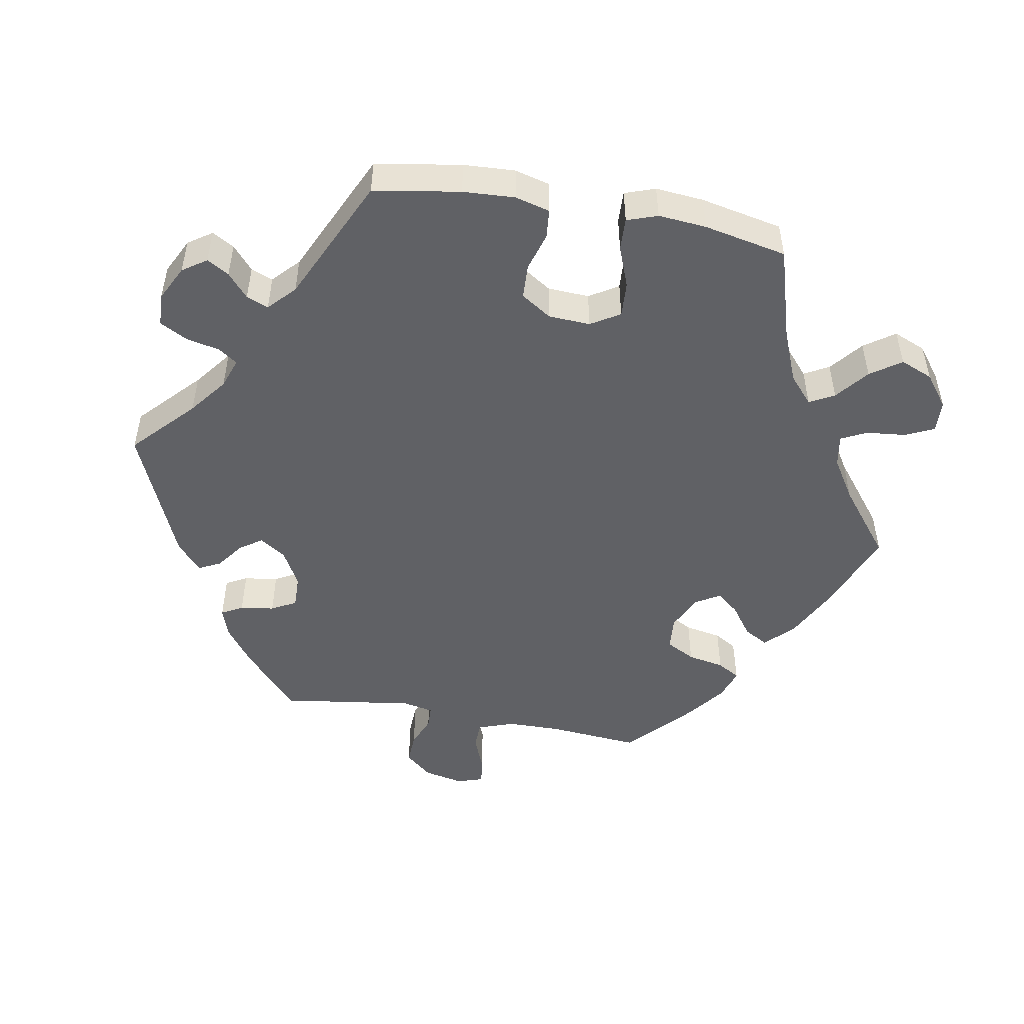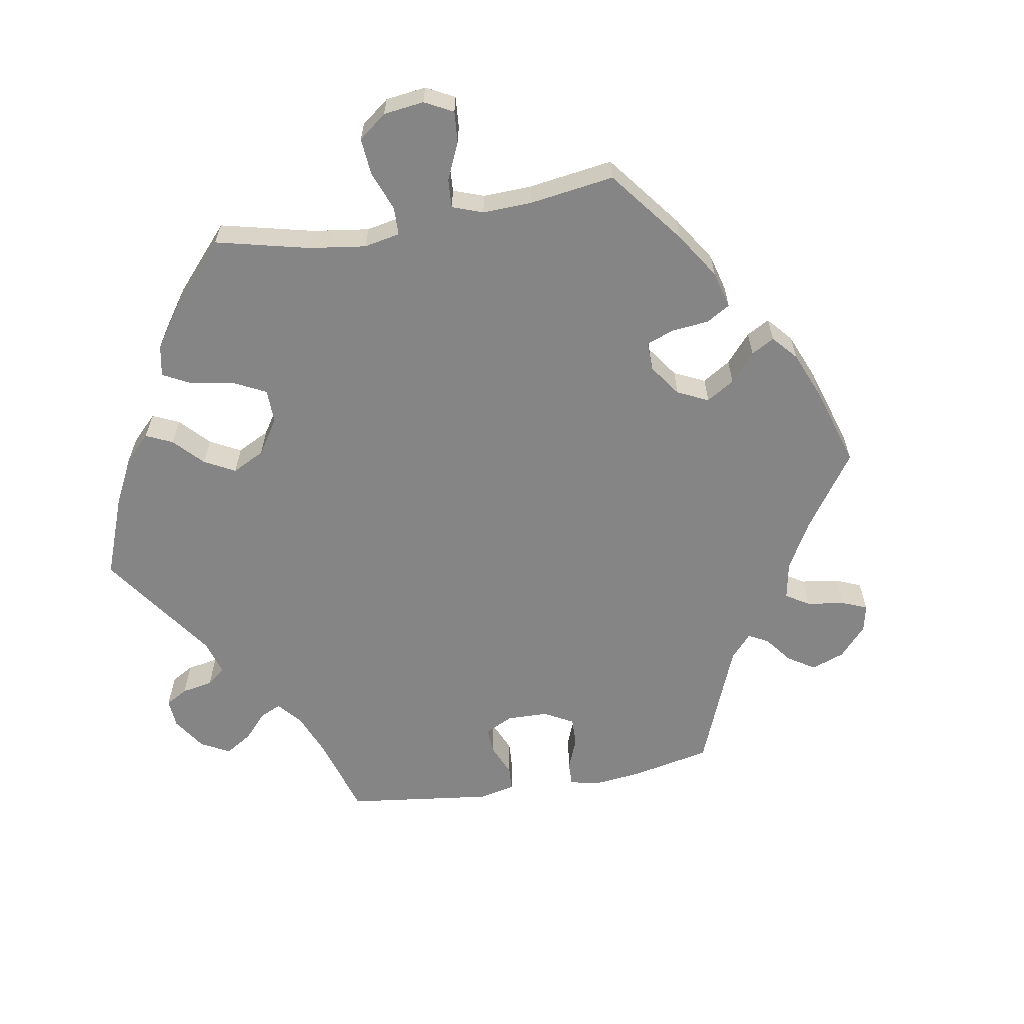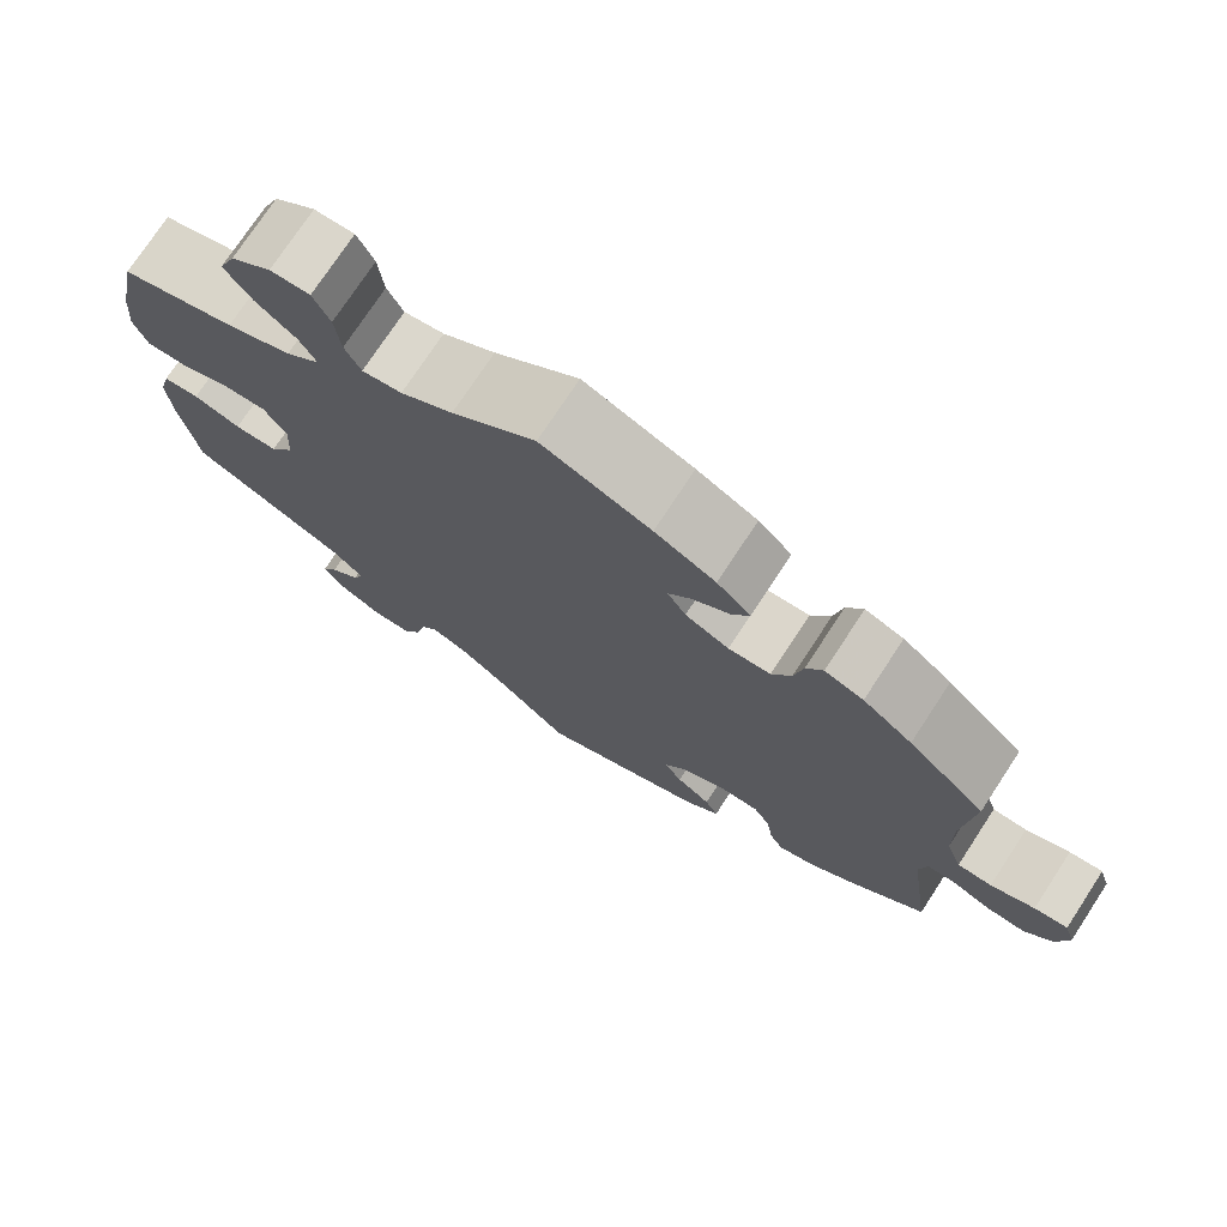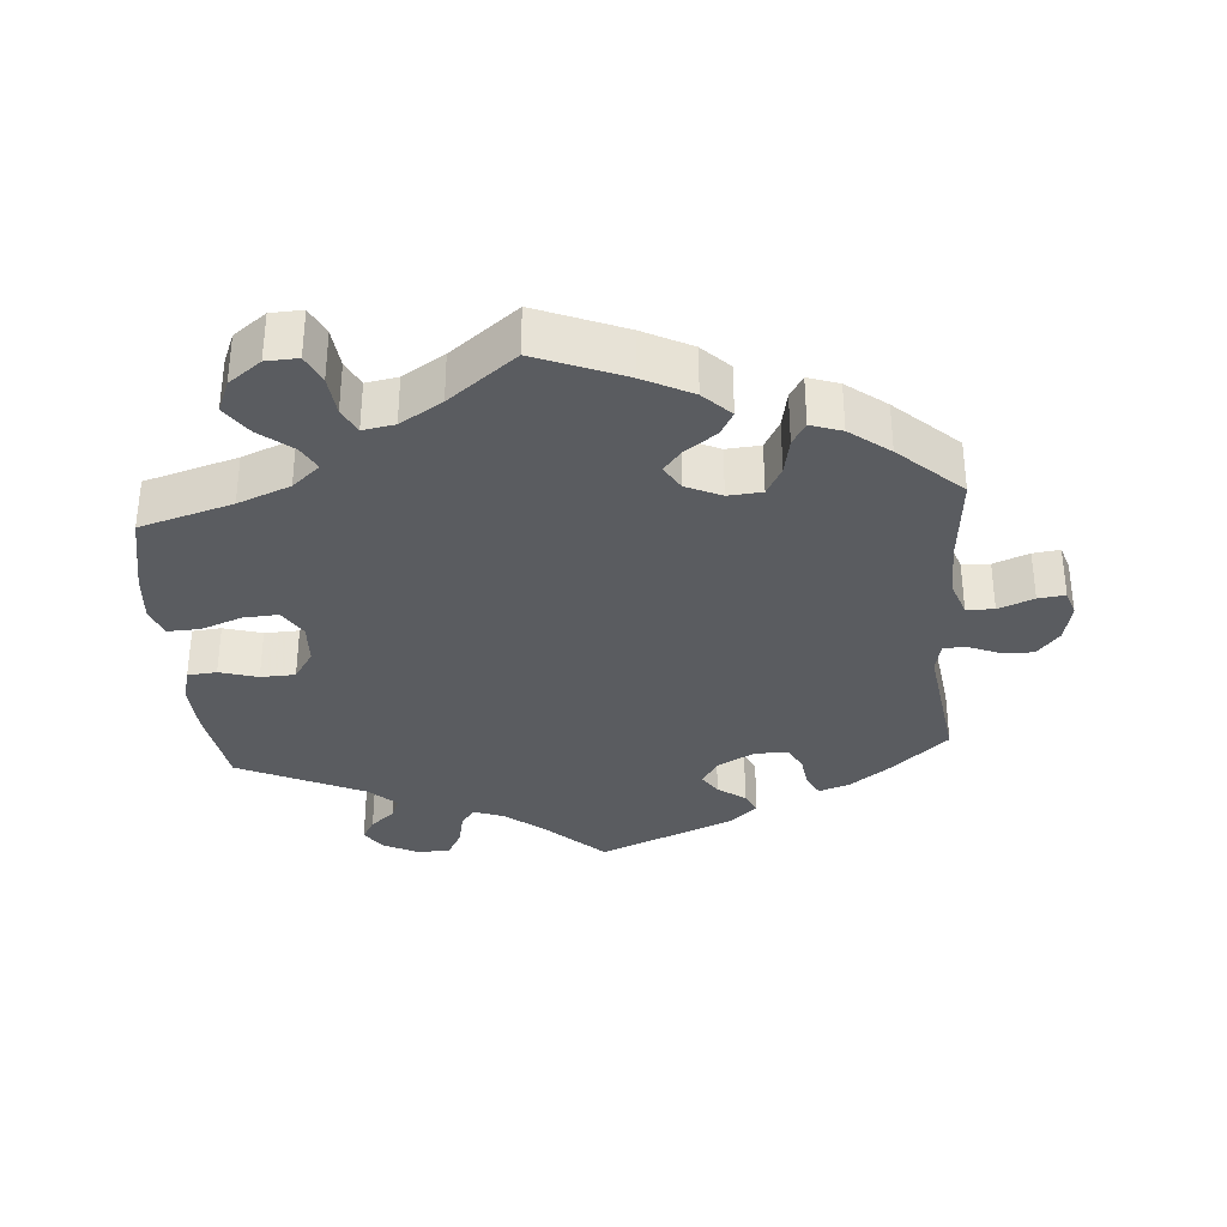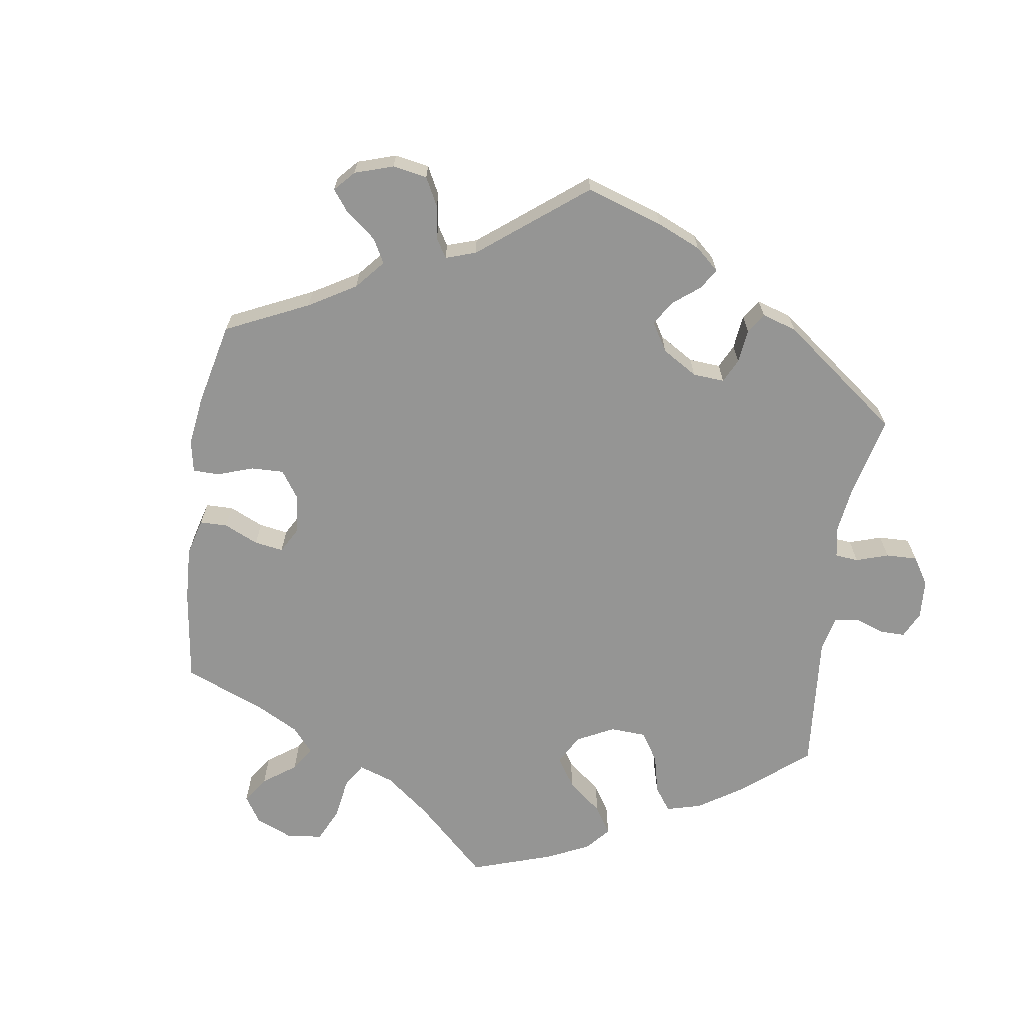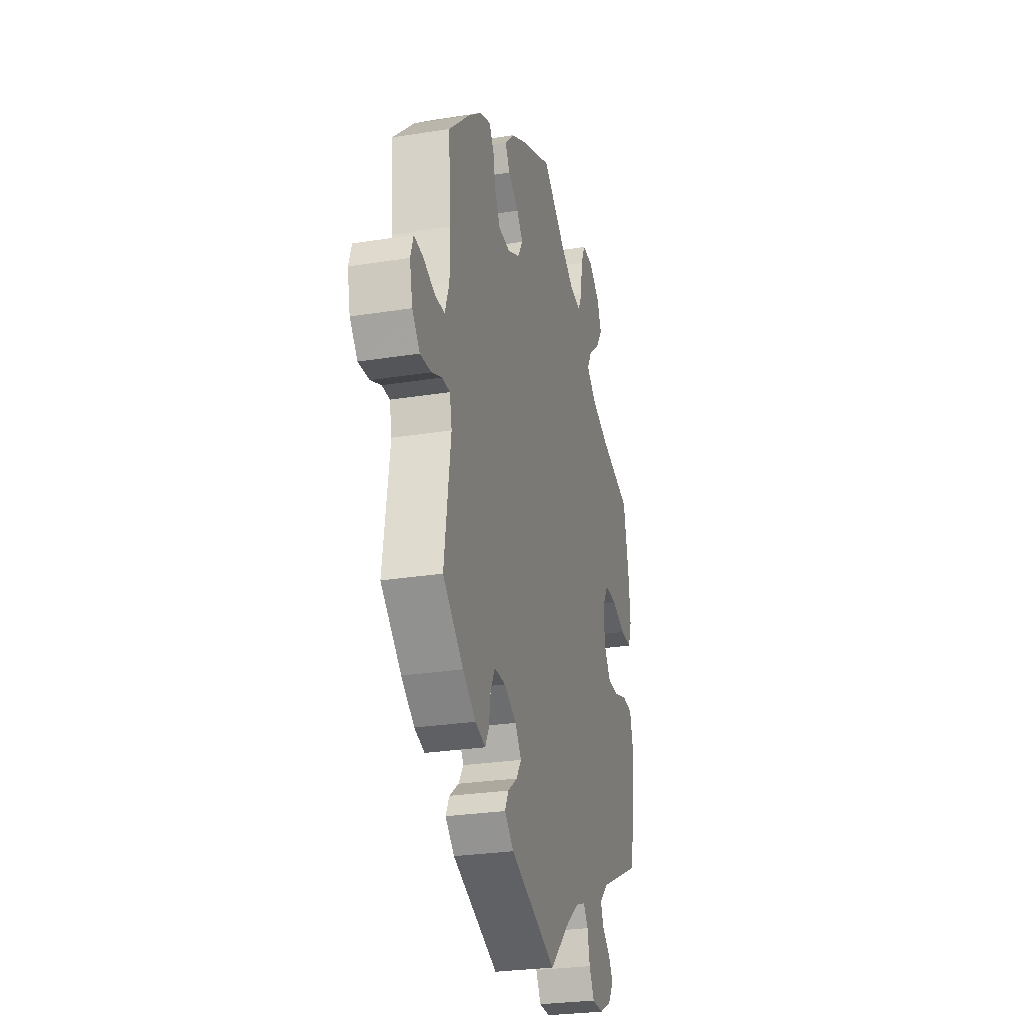
<metadata>
{"format":"obj","ext":"obj","renderer":"f3d","projection":"perspective","resolution":1024,"background":"white","views":[{"elev":-49.5,"azim":-100.2,"up":"+Y"},{"elev":-61.8,"azim":-20.2,"up":"+Y"},{"elev":74.8,"azim":33.3,"up":"+Z"},{"elev":-33.8,"azim":4.4,"up":"+Y"},{"elev":-67.4,"azim":111.4,"up":"+Y"},{"elev":-26.8,"azim":104.1,"up":"+Z"}]}
</metadata>
<code>
v 0.49 0.07 0.16
v 0.491 0.07 0.083
v 0.509 0.07 0.032
v 0.548 0.07 0.031
v 0.598 0.07 0.051
v 0.636 0.07 0.056
v 0.648 0.07 0.019
v 0.636 0.07 -0.037
v 0.604 0.07 -0.075
v 0.559 0.07 -0.073
v 0.515 0.07 -0.055
v 0.483 0.07 -0.056
v 0.474 0.07 -0.1
v 0.501 0.07 -0.289
v 0.416 0.07 -0.365
v 0.362 0.07 -0.405
v 0.32 0.07 -0.419
v 0.304 0.07 -0.389
v 0.297 0.07 -0.341
v 0.278 0.07 -0.306
v 0.231 0.07 -0.307
v 0.18 0.07 -0.335
v 0.155 0.07 -0.372
v 0.176 0.07 -0.403
v 0.215 0.07 -0.432
v 0.23 0.07 -0.462
v 0.192 0.07 -0.497
v 0 0.07 -0.578
v -0.085 0.07 -0.498
v -0.138 0.07 -0.457
v -0.18 0.07 -0.442
v -0.199 0.07 -0.469
v -0.209 0.07 -0.516
v -0.23 0.07 -0.555
v -0.276 0.07 -0.557
v -0.326 0.07 -0.532
v -0.349 0.07 -0.498
v -0.331 0.07 -0.467
v -0.297 0.07 -0.438
v -0.285 0.07 -0.407
v -0.322 0.07 -0.372
v -0.501 0.07 -0.289
v -0.521 0.07 -0.167
v -0.525 0.07 -0.094
v -0.512 0.07 -0.045
v -0.471 0.07 -0.041
v -0.417 0.07 -0.057
v -0.368 0.07 -0.055
v -0.34 0.07 -0.012
v -0.337 0.07 0.047
v -0.362 0.07 0.088
v -0.412 0.07 0.085
v -0.47 0.07 0.063
v -0.516 0.07 0.061
v -0.531 0.07 0.104
v -0.525 0.07 0.172
v -0.501 0.07 0.289
v -0.37 0.07 0.328
v -0.296 0.07 0.358
v -0.257 0.07 0.392
v -0.276 0.07 0.427
v -0.322 0.07 0.464
v -0.352 0.07 0.507
v -0.333 0.07 0.553
v -0.287 0.07 0.588
v -0.242 0.07 0.59
v -0.223 0.07 0.55
v -0.217 0.07 0.493
v -0.199 0.07 0.457
v -0.154 0.07 0.465
v -0.095 0.07 0.502
v 0 0.07 0.577
v 0.124 0.07 0.527
v 0.193 0.07 0.492
v 0.231 0.07 0.454
v 0.212 0.07 0.42
v 0.169 0.07 0.389
v 0.143 0.07 0.357
v 0.164 0.07 0.322
v 0.214 0.07 0.299
v 0.262 0.07 0.303
v 0.284 0.07 0.344
v 0.294 0.07 0.396
v 0.313 0.07 0.428
v 0.357 0.07 0.413
v 0.413 0.07 0.37
v 0.501 0.07 0.289
v 0.49 0 0.16
v 0.491 0 0.083
v 0.509 0 0.032
v 0.548 0 0.031
v 0.598 0 0.051
v 0.636 0 0.056
v 0.648 0 0.019
v 0.636 0 -0.037
v 0.604 0 -0.075
v 0.559 0 -0.073
v 0.515 0 -0.055
v 0.483 0 -0.056
v 0.474 0 -0.1
v 0.501 0 -0.289
v 0.416 0 -0.365
v 0.362 0 -0.405
v 0.32 0 -0.419
v 0.304 0 -0.389
v 0.297 0 -0.341
v 0.278 0 -0.306
v 0.231 0 -0.307
v 0.18 0 -0.335
v 0.155 0 -0.372
v 0.176 0 -0.403
v 0.215 0 -0.432
v 0.23 0 -0.462
v 0.192 0 -0.497
v 0 0 -0.578
v -0.085 0 -0.498
v -0.138 0 -0.457
v -0.18 0 -0.442
v -0.199 0 -0.469
v -0.209 0 -0.516
v -0.23 0 -0.555
v -0.276 0 -0.557
v -0.326 0 -0.532
v -0.349 0 -0.498
v -0.331 0 -0.467
v -0.297 0 -0.438
v -0.285 0 -0.407
v -0.322 0 -0.372
v -0.501 0 -0.289
v -0.521 0 -0.167
v -0.525 0 -0.094
v -0.512 0 -0.045
v -0.471 0 -0.041
v -0.417 0 -0.057
v -0.368 0 -0.055
v -0.34 0 -0.012
v -0.337 0 0.047
v -0.362 0 0.088
v -0.412 0 0.085
v -0.47 0 0.063
v -0.516 0 0.061
v -0.531 0 0.104
v -0.525 0 0.172
v -0.501 0 0.289
v -0.37 0 0.328
v -0.296 0 0.358
v -0.257 0 0.392
v -0.276 0 0.427
v -0.322 0 0.464
v -0.352 0 0.507
v -0.333 0 0.553
v -0.287 0 0.588
v -0.242 0 0.59
v -0.223 0 0.55
v -0.217 0 0.493
v -0.199 0 0.457
v -0.154 0 0.465
v -0.095 0 0.502
v 0 0 0.577
v 0.124 0 0.527
v 0.193 0 0.492
v 0.231 0 0.454
v 0.212 0 0.42
v 0.169 0 0.389
v 0.143 0 0.357
v 0.164 0 0.322
v 0.214 0 0.299
v 0.262 0 0.303
v 0.284 0 0.344
v 0.294 0 0.396
v 0.313 0 0.428
v 0.357 0 0.413
v 0.413 0 0.37
v 0.501 0 0.289
f 86 87 1
f 85 86 1 2
f 82 83 84 85
f 81 82 85 2
f 80 81 2 3
f 79 80 3
f 74 75 76 77
f 74 77 78
f 71 72 73 74
f 70 71 74 78
f 69 70 78 79
f 65 66 67 68
f 65 68 69
f 64 65 69
f 61 62 63 64
f 60 61 64 69
f 55 56 57 58
f 55 58 59
f 52 53 54 55
f 51 52 55 59
f 50 51 59 60
f 44 45 46 47
f 44 47 48
f 41 42 43 44
f 40 41 44 48
f 36 37 38 39
f 36 39 40
f 35 36 40
f 32 33 34 35
f 31 32 35 40
f 26 27 28 29
f 24 25 26 29
f 23 24 29 30
f 22 23 30 31
f 16 17 18 19
f 16 19 20
f 13 14 15 16
f 12 13 16 20
f 8 9 10 11
f 8 11 12
f 7 8 12
f 4 5 6 7
f 3 4 7 12
f 49 50 60 69
f 49 69 79 3
f 21 22 31 40
f 21 40 48 49
f 20 21 49
f 3 12 20 49
f 88 174 173
f 89 88 173 172
f 172 171 170 169
f 89 172 169 168
f 90 89 168 167
f 90 167 166
f 164 163 162 161
f 165 164 161
f 161 160 159 158
f 165 161 158 157
f 166 165 157 156
f 155 154 153 152
f 156 155 152
f 156 152 151
f 151 150 149 148
f 156 151 148 147
f 145 144 143 142
f 146 145 142
f 142 141 140 139
f 146 142 139 138
f 147 146 138 137
f 134 133 132 131
f 135 134 131
f 131 130 129 128
f 135 131 128 127
f 126 125 124 123
f 127 126 123
f 127 123 122
f 122 121 120 119
f 127 122 119 118
f 116 115 114 113
f 116 113 112 111
f 117 116 111 110
f 118 117 110 109
f 106 105 104 103
f 107 106 103
f 103 102 101 100
f 107 103 100 99
f 98 97 96 95
f 99 98 95
f 99 95 94
f 94 93 92 91
f 99 94 91 90
f 156 147 137 136
f 90 166 156 136
f 127 118 109 108
f 136 135 127 108
f 136 108 107
f 136 107 99 90
f 1 88 89 2
f 2 89 90 3
f 3 90 91 4
f 4 91 92 5
f 5 92 93 6
f 6 93 94 7
f 7 94 95 8
f 8 95 96 9
f 9 96 97 10
f 10 97 98 11
f 11 98 99 12
f 12 99 100 13
f 13 100 101 14
f 14 101 102 15
f 15 102 103 16
f 16 103 104 17
f 17 104 105 18
f 18 105 106 19
f 19 106 107 20
f 20 107 108 21
f 21 108 109 22
f 22 109 110 23
f 23 110 111 24
f 24 111 112 25
f 25 112 113 26
f 26 113 114 27
f 27 114 115 28
f 28 115 116 29
f 29 116 117 30
f 30 117 118 31
f 31 118 119 32
f 32 119 120 33
f 33 120 121 34
f 34 121 122 35
f 35 122 123 36
f 36 123 124 37
f 37 124 125 38
f 38 125 126 39
f 39 126 127 40
f 40 127 128 41
f 41 128 129 42
f 42 129 130 43
f 43 130 131 44
f 44 131 132 45
f 45 132 133 46
f 46 133 134 47
f 47 134 135 48
f 48 135 136 49
f 49 136 137 50
f 50 137 138 51
f 51 138 139 52
f 52 139 140 53
f 53 140 141 54
f 54 141 142 55
f 55 142 143 56
f 56 143 144 57
f 57 144 145 58
f 58 145 146 59
f 59 146 147 60
f 60 147 148 61
f 61 148 149 62
f 62 149 150 63
f 63 150 151 64
f 64 151 152 65
f 65 152 153 66
f 66 153 154 67
f 67 154 155 68
f 68 155 156 69
f 69 156 157 70
f 70 157 158 71
f 71 158 159 72
f 72 159 160 73
f 73 160 161 74
f 74 161 162 75
f 75 162 163 76
f 76 163 164 77
f 77 164 165 78
f 78 165 166 79
f 79 166 167 80
f 80 167 168 81
f 81 168 169 82
f 82 169 170 83
f 83 170 171 84
f 84 171 172 85
f 85 172 173 86
f 86 173 174 87
f 87 174 88 1

</code>
